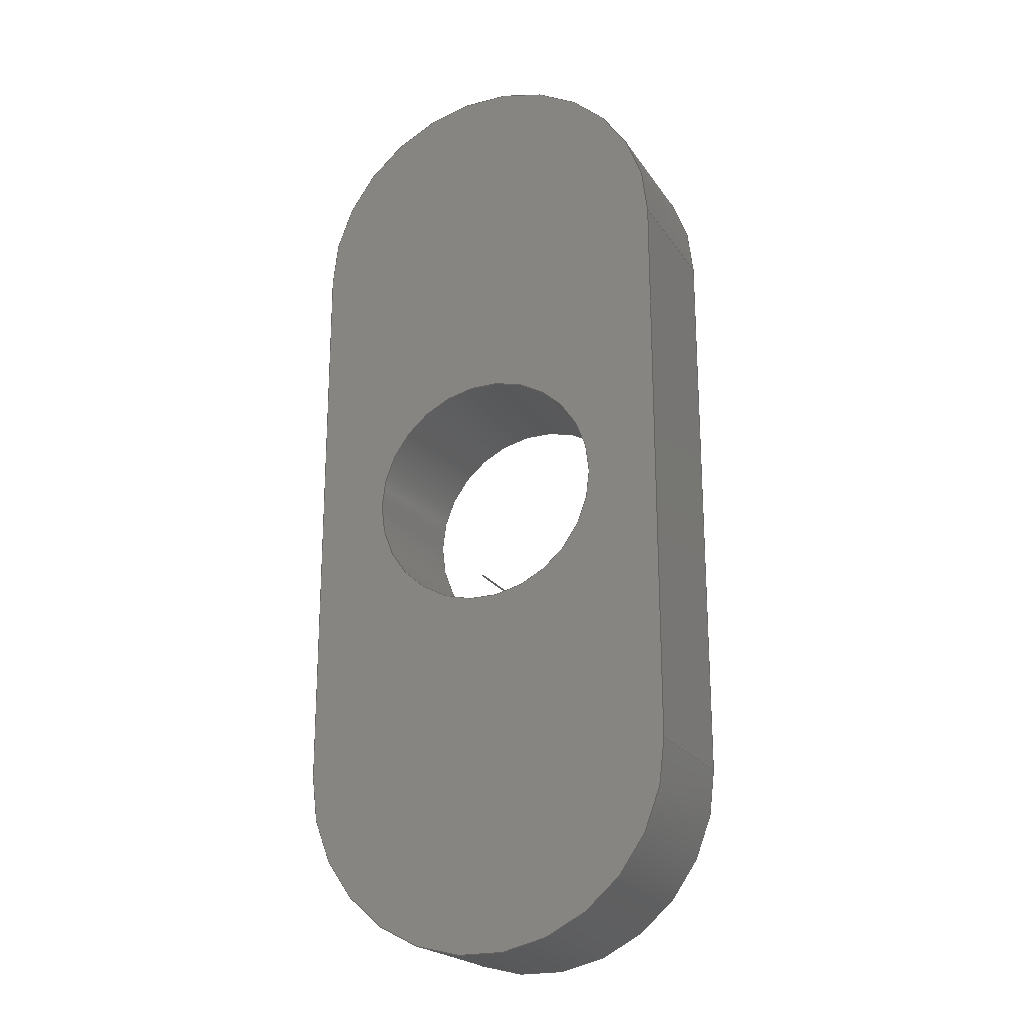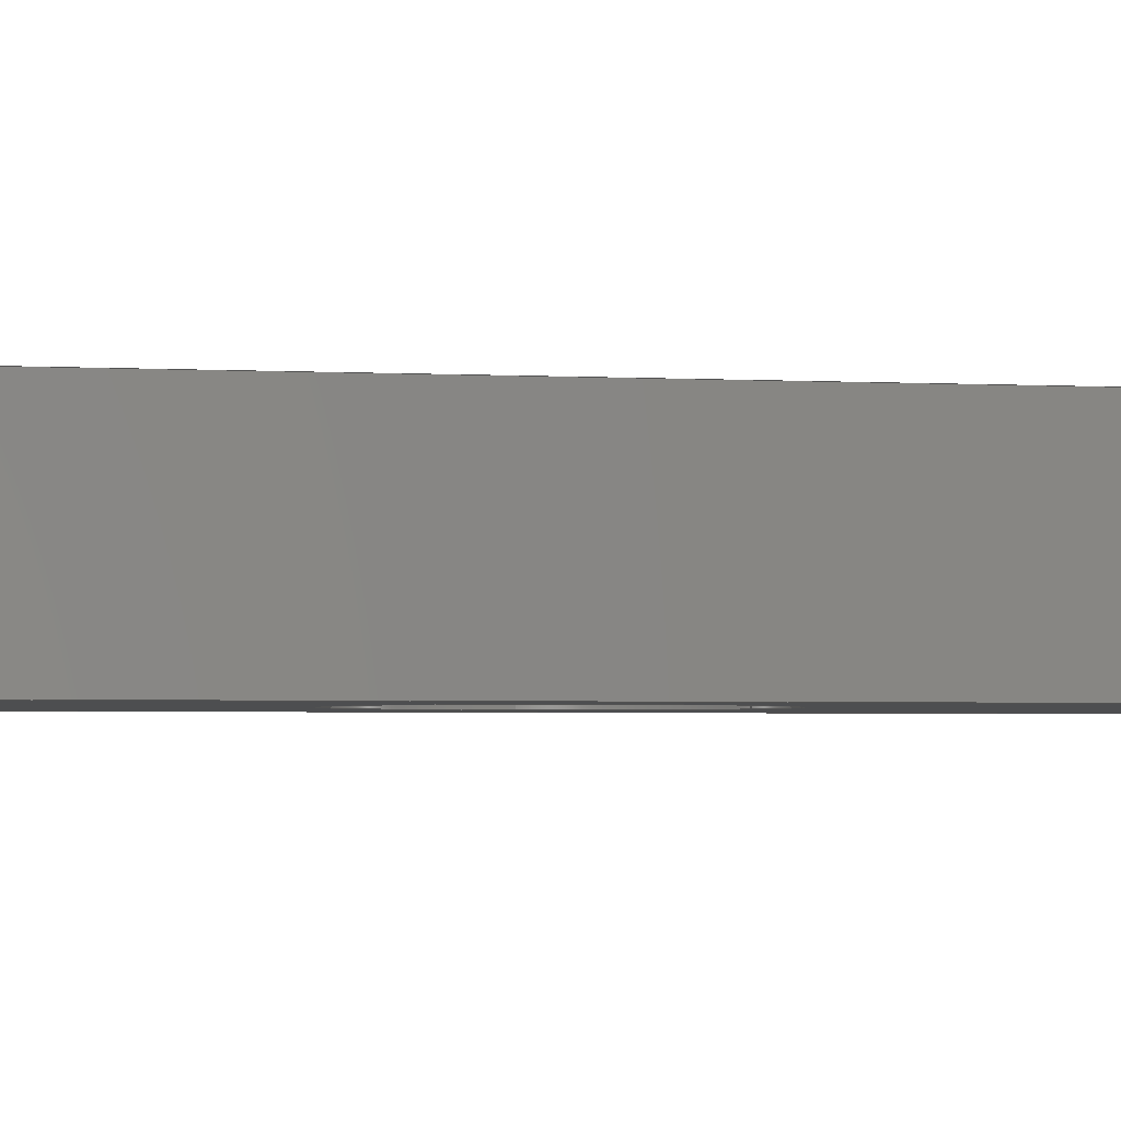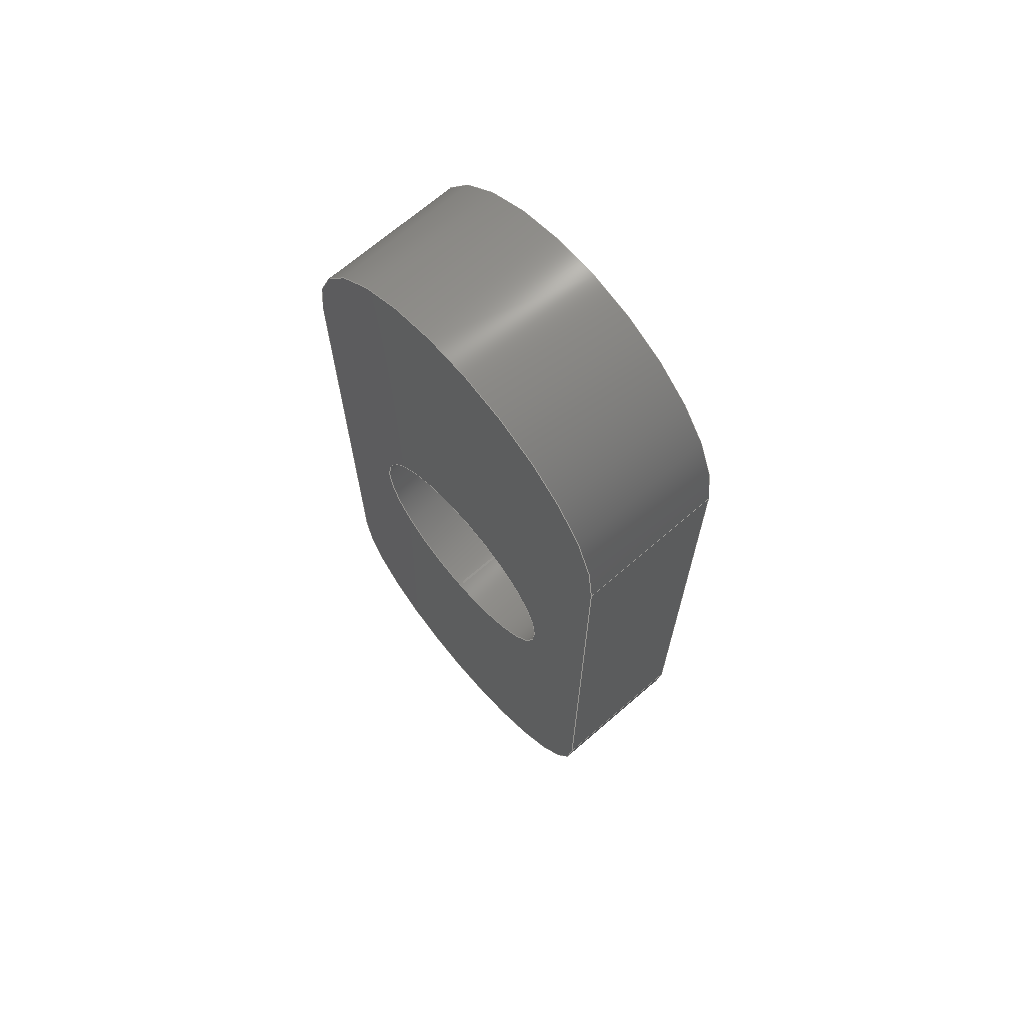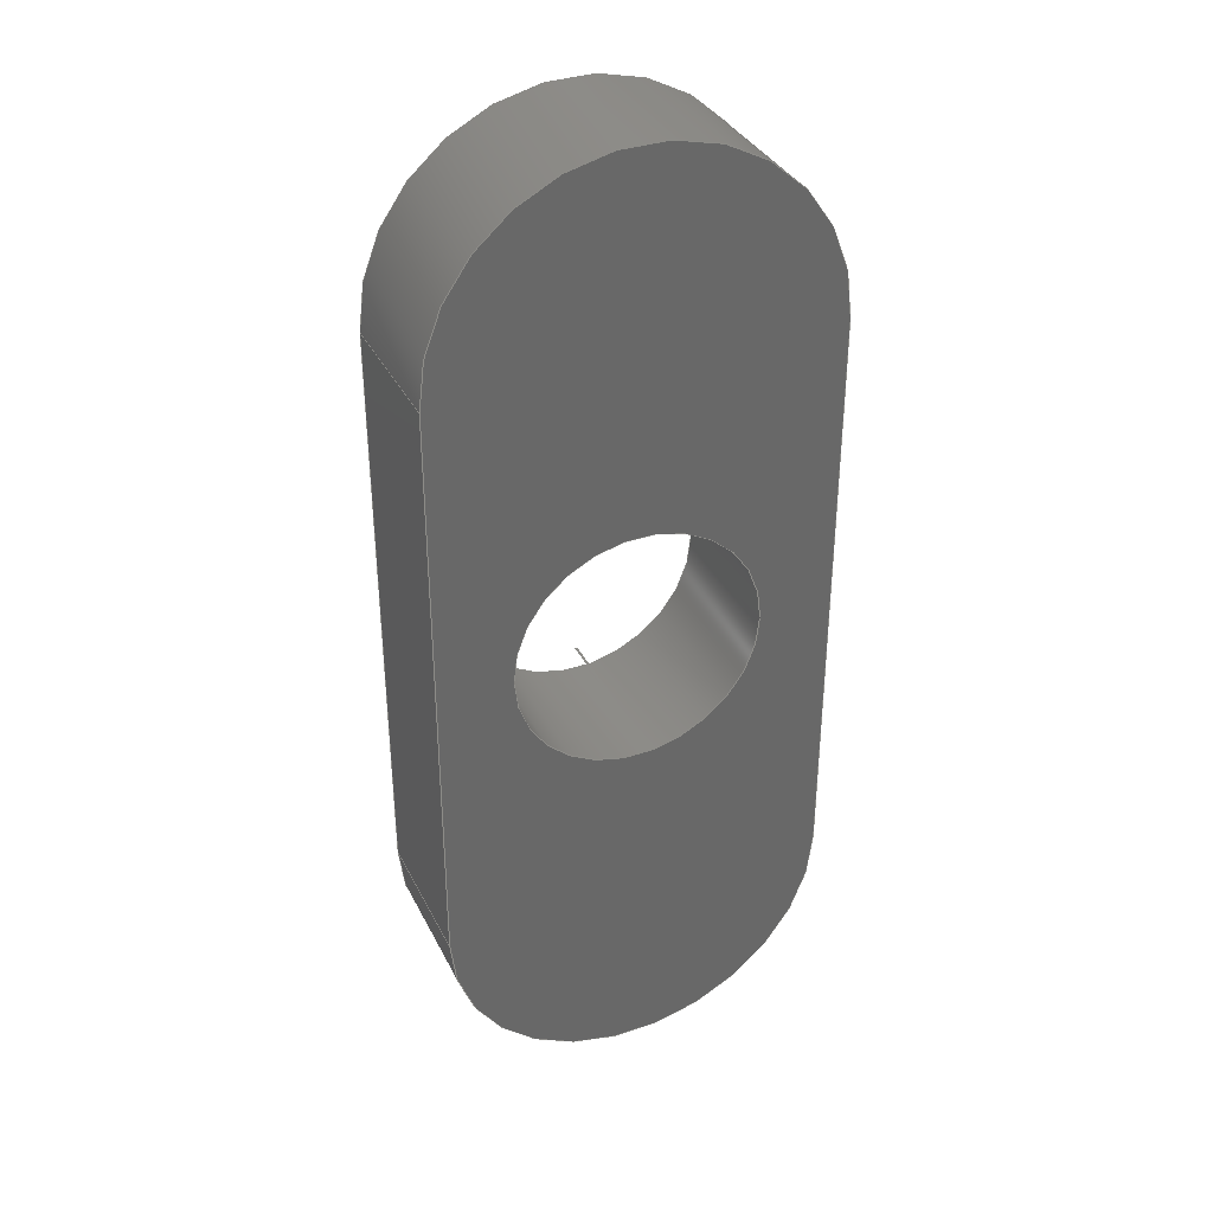
<metadata>
{"format":"step","ext":"step","renderer":"f3d","projection":"perspective","resolution":1024,"background":"white","views":[{"elev":-21.6,"azim":-155.3,"up":"+Z"},{"elev":-2.8,"azim":78.7,"up":"+Y"},{"elev":68.9,"azim":-130.9,"up":"+Z"},{"elev":35.5,"azim":-23.9,"up":"+Z"}]}
</metadata>
<code>
ISO-10303-21;
DATA;
#1=MECHANICAL_DESIGN_GEOMETRIC_PRESENTATION_REPRESENTATION('',(#6,#7),
#306);
#2=SHAPE_REPRESENTATION_RELATIONSHIP('SRR','None',#313,#3);
#3=ADVANCED_BREP_SHAPE_REPRESENTATION('',(#8,#9),#305);
#4=FACE_BOUND('',#37,.T.);
#5=FACE_BOUND('',#39,.T.);
#6=STYLED_ITEM('',(#322),#8);
#7=STYLED_ITEM('',(#322),#9);
#8=MANIFOLD_SOLID_BREP('Body1',#165);
#9=MANIFOLD_SOLID_BREP('Body2',#166);
#10=PLANE('',#186);
#11=PLANE('',#187);
#12=PLANE('',#191);
#13=PLANE('',#195);
#14=PLANE('',#199);
#15=PLANE('',#200);
#16=FACE_OUTER_BOUND('',#27,.T.);
#17=FACE_OUTER_BOUND('',#28,.T.);
#18=FACE_OUTER_BOUND('',#29,.T.);
#19=FACE_OUTER_BOUND('',#30,.T.);
#20=FACE_OUTER_BOUND('',#31,.T.);
#21=FACE_OUTER_BOUND('',#32,.T.);
#22=FACE_OUTER_BOUND('',#33,.T.);
#23=FACE_OUTER_BOUND('',#34,.T.);
#24=FACE_OUTER_BOUND('',#35,.T.);
#25=FACE_OUTER_BOUND('',#36,.T.);
#26=FACE_OUTER_BOUND('',#38,.T.);
#27=EDGE_LOOP('',(#107,#108,#109,#110));
#28=EDGE_LOOP('',(#111,#112,#113,#114));
#29=EDGE_LOOP('',(#115,#116));
#30=EDGE_LOOP('',(#117,#118));
#31=EDGE_LOOP('',(#119,#120,#121,#122));
#32=EDGE_LOOP('',(#123,#124,#125,#126));
#33=EDGE_LOOP('',(#127,#128,#129,#130));
#34=EDGE_LOOP('',(#131,#132,#133,#134));
#35=EDGE_LOOP('',(#135,#136,#137,#138));
#36=EDGE_LOOP('',(#139,#140,#141,#142));
#37=EDGE_LOOP('',(#143));
#38=EDGE_LOOP('',(#144,#145,#146,#147));
#39=EDGE_LOOP('',(#148));
#40=LINE('',#262,#51);
#41=LINE('',#265,#52);
#42=LINE('',#275,#53);
#43=LINE('',#280,#54);
#44=LINE('',#282,#55);
#45=LINE('',#284,#56);
#46=LINE('',#285,#57);
#47=LINE('',#291,#58);
#48=LINE('',#294,#59);
#49=LINE('',#296,#60);
#50=LINE('',#297,#61);
#51=VECTOR('',#207,1);
#52=VECTOR('',#210,1);
#53=VECTOR('',#225,0.25);
#54=VECTOR('',#230,1);
#55=VECTOR('',#231,1);
#56=VECTOR('',#232,1);
#57=VECTOR('',#233,1);
#58=VECTOR('',#240,1);
#59=VECTOR('',#243,1);
#60=VECTOR('',#244,1);
#61=VECTOR('',#245,1);
#62=CIRCLE('',#181,0.8);
#63=CIRCLE('',#182,0.8);
#64=CIRCLE('',#184,0.4);
#65=CIRCLE('',#185,0.4);
#66=CIRCLE('',#189,0.25);
#67=CIRCLE('',#190,0.25);
#68=CIRCLE('',#193,0.4);
#69=CIRCLE('',#194,0.4);
#70=CIRCLE('',#197,0.4);
#71=CIRCLE('',#198,0.4);
#72=VERTEX_POINT('',#258);
#73=VERTEX_POINT('',#259);
#74=VERTEX_POINT('',#261);
#75=VERTEX_POINT('',#263);
#76=VERTEX_POINT('',#272);
#77=VERTEX_POINT('',#274);
#78=VERTEX_POINT('',#278);
#79=VERTEX_POINT('',#279);
#80=VERTEX_POINT('',#281);
#81=VERTEX_POINT('',#283);
#82=VERTEX_POINT('',#287);
#83=VERTEX_POINT('',#289);
#84=VERTEX_POINT('',#293);
#85=VERTEX_POINT('',#295);
#86=EDGE_CURVE('',#72,#73,#62,.T.);
#87=EDGE_CURVE('',#73,#74,#40,.T.);
#88=EDGE_CURVE('',#75,#74,#63,.T.);
#89=EDGE_CURVE('',#72,#75,#41,.T.);
#90=EDGE_CURVE('',#73,#72,#64,.T.);
#91=EDGE_CURVE('',#74,#75,#65,.T.);
#92=EDGE_CURVE('',#76,#76,#66,.T.);
#93=EDGE_CURVE('',#76,#77,#42,.T.);
#94=EDGE_CURVE('',#77,#77,#67,.T.);
#95=EDGE_CURVE('',#78,#79,#43,.T.);
#96=EDGE_CURVE('',#79,#80,#44,.T.);
#97=EDGE_CURVE('',#81,#80,#45,.T.);
#98=EDGE_CURVE('',#78,#81,#46,.T.);
#99=EDGE_CURVE('',#82,#78,#68,.T.);
#100=EDGE_CURVE('',#83,#81,#69,.T.);
#101=EDGE_CURVE('',#82,#83,#47,.T.);
#102=EDGE_CURVE('',#84,#82,#48,.T.);
#103=EDGE_CURVE('',#85,#83,#49,.T.);
#104=EDGE_CURVE('',#84,#85,#50,.T.);
#105=EDGE_CURVE('',#79,#84,#70,.T.);
#106=EDGE_CURVE('',#80,#85,#71,.T.);
#107=ORIENTED_EDGE('',*,*,#86,.T.);
#108=ORIENTED_EDGE('',*,*,#87,.T.);
#109=ORIENTED_EDGE('',*,*,#88,.F.);
#110=ORIENTED_EDGE('',*,*,#89,.F.);
#111=ORIENTED_EDGE('',*,*,#90,.T.);
#112=ORIENTED_EDGE('',*,*,#89,.T.);
#113=ORIENTED_EDGE('',*,*,#91,.F.);
#114=ORIENTED_EDGE('',*,*,#87,.F.);
#115=ORIENTED_EDGE('',*,*,#91,.T.);
#116=ORIENTED_EDGE('',*,*,#88,.T.);
#117=ORIENTED_EDGE('',*,*,#90,.F.);
#118=ORIENTED_EDGE('',*,*,#86,.F.);
#119=ORIENTED_EDGE('',*,*,#92,.F.);
#120=ORIENTED_EDGE('',*,*,#93,.T.);
#121=ORIENTED_EDGE('',*,*,#94,.T.);
#122=ORIENTED_EDGE('',*,*,#93,.F.);
#123=ORIENTED_EDGE('',*,*,#95,.T.);
#124=ORIENTED_EDGE('',*,*,#96,.T.);
#125=ORIENTED_EDGE('',*,*,#97,.F.);
#126=ORIENTED_EDGE('',*,*,#98,.F.);
#127=ORIENTED_EDGE('',*,*,#99,.T.);
#128=ORIENTED_EDGE('',*,*,#98,.T.);
#129=ORIENTED_EDGE('',*,*,#100,.F.);
#130=ORIENTED_EDGE('',*,*,#101,.F.);
#131=ORIENTED_EDGE('',*,*,#102,.T.);
#132=ORIENTED_EDGE('',*,*,#101,.T.);
#133=ORIENTED_EDGE('',*,*,#103,.F.);
#134=ORIENTED_EDGE('',*,*,#104,.F.);
#135=ORIENTED_EDGE('',*,*,#105,.T.);
#136=ORIENTED_EDGE('',*,*,#104,.T.);
#137=ORIENTED_EDGE('',*,*,#106,.F.);
#138=ORIENTED_EDGE('',*,*,#96,.F.);
#139=ORIENTED_EDGE('',*,*,#106,.T.);
#140=ORIENTED_EDGE('',*,*,#103,.T.);
#141=ORIENTED_EDGE('',*,*,#100,.T.);
#142=ORIENTED_EDGE('',*,*,#97,.T.);
#143=ORIENTED_EDGE('',*,*,#92,.T.);
#144=ORIENTED_EDGE('',*,*,#105,.F.);
#145=ORIENTED_EDGE('',*,*,#95,.F.);
#146=ORIENTED_EDGE('',*,*,#99,.F.);
#147=ORIENTED_EDGE('',*,*,#102,.F.);
#148=ORIENTED_EDGE('',*,*,#94,.F.);
#149=CYLINDRICAL_SURFACE('',#180,0.8);
#150=CYLINDRICAL_SURFACE('',#183,0.4);
#151=CYLINDRICAL_SURFACE('',#188,0.25);
#152=CYLINDRICAL_SURFACE('',#192,0.4);
#153=CYLINDRICAL_SURFACE('',#196,0.4);
#154=ADVANCED_FACE('',(#16),#149,.T.);
#155=ADVANCED_FACE('',(#17),#150,.T.);
#156=ADVANCED_FACE('',(#18),#10,.T.);
#157=ADVANCED_FACE('',(#19),#11,.F.);
#158=ADVANCED_FACE('',(#20),#151,.F.);
#159=ADVANCED_FACE('',(#21),#12,.T.);
#160=ADVANCED_FACE('',(#22),#152,.T.);
#161=ADVANCED_FACE('',(#23),#13,.T.);
#162=ADVANCED_FACE('',(#24),#153,.T.);
#163=ADVANCED_FACE('',(#25,#4),#14,.T.);
#164=ADVANCED_FACE('',(#26,#5),#15,.F.);
#165=CLOSED_SHELL('',(#154,#155,#156,#157));
#166=CLOSED_SHELL('',(#158,#159,#160,#161,#162,#163,#164));
#167=DERIVED_UNIT_ELEMENT(#169,1);
#168=DERIVED_UNIT_ELEMENT(#308,3);
#169=(
MASS_UNIT()
NAMED_UNIT(*)
SI_UNIT(.KILO.,.GRAM.)
);
#170=DERIVED_UNIT((#167,#168));
#171=MEASURE_REPRESENTATION_ITEM('density measure',
POSITIVE_RATIO_MEASURE(7850),#170);
#172=PROPERTY_DEFINITION_REPRESENTATION(#177,#174);
#173=PROPERTY_DEFINITION_REPRESENTATION(#178,#175);
#174=REPRESENTATION('material name',(#176),#305);
#175=REPRESENTATION('density',(#171),#305);
#176=DESCRIPTIVE_REPRESENTATION_ITEM('Steel','Steel');
#177=PROPERTY_DEFINITION('material property','material name',#315);
#178=PROPERTY_DEFINITION('material property','density of part',#315);
#179=AXIS2_PLACEMENT_3D('placement',#256,#201,#202);
#180=AXIS2_PLACEMENT_3D('',#257,#203,#204);
#181=AXIS2_PLACEMENT_3D('',#260,#205,#206);
#182=AXIS2_PLACEMENT_3D('',#264,#208,#209);
#183=AXIS2_PLACEMENT_3D('',#266,#211,#212);
#184=AXIS2_PLACEMENT_3D('',#267,#213,#214);
#185=AXIS2_PLACEMENT_3D('',#268,#215,#216);
#186=AXIS2_PLACEMENT_3D('',#269,#217,#218);
#187=AXIS2_PLACEMENT_3D('',#270,#219,#220);
#188=AXIS2_PLACEMENT_3D('',#271,#221,#222);
#189=AXIS2_PLACEMENT_3D('',#273,#223,#224);
#190=AXIS2_PLACEMENT_3D('',#276,#226,#227);
#191=AXIS2_PLACEMENT_3D('',#277,#228,#229);
#192=AXIS2_PLACEMENT_3D('',#286,#234,#235);
#193=AXIS2_PLACEMENT_3D('',#288,#236,#237);
#194=AXIS2_PLACEMENT_3D('',#290,#238,#239);
#195=AXIS2_PLACEMENT_3D('',#292,#241,#242);
#196=AXIS2_PLACEMENT_3D('',#298,#246,#247);
#197=AXIS2_PLACEMENT_3D('',#299,#248,#249);
#198=AXIS2_PLACEMENT_3D('',#300,#250,#251);
#199=AXIS2_PLACEMENT_3D('',#301,#252,#253);
#200=AXIS2_PLACEMENT_3D('',#302,#254,#255);
#201=DIRECTION('axis',(0,0,1));
#202=DIRECTION('refdir',(1,0,0));
#203=DIRECTION('center_axis',(0,1,0));
#204=DIRECTION('ref_axis',(0.00202,0,-1));
#205=DIRECTION('center_axis',(0,1,0));
#206=DIRECTION('ref_axis',(0.00202,0,-1));
#207=DIRECTION('',(0,1,0));
#208=DIRECTION('center_axis',(0,1,0));
#209=DIRECTION('ref_axis',(0.00202,0,-1));
#210=DIRECTION('',(0,1,0));
#211=DIRECTION('center_axis',(0,1,0));
#212=DIRECTION('ref_axis',(-0.00404,0,1));
#213=DIRECTION('center_axis',(0,1,0));
#214=DIRECTION('ref_axis',(-0.00404,0,1));
#215=DIRECTION('center_axis',(0,1,0));
#216=DIRECTION('ref_axis',(-0.00404,0,1));
#217=DIRECTION('center_axis',(0,1,0));
#218=DIRECTION('ref_axis',(1,0,0));
#219=DIRECTION('center_axis',(0,1,0));
#220=DIRECTION('ref_axis',(1,0,0));
#221=DIRECTION('center_axis',(0,1,0));
#222=DIRECTION('ref_axis',(1,0,0));
#223=DIRECTION('center_axis',(0,-1,0));
#224=DIRECTION('ref_axis',(1,0,0));
#225=DIRECTION('',(0,-1,0));
#226=DIRECTION('center_axis',(0,-1,0));
#227=DIRECTION('ref_axis',(1,0,0));
#228=DIRECTION('center_axis',(1,0,-2.128e-15));
#229=DIRECTION('ref_axis',(-2.128e-15,0,-1));
#230=DIRECTION('',(-2.128e-15,0,-1));
#231=DIRECTION('',(0,1,0));
#232=DIRECTION('',(-2.128e-15,0,-1));
#233=DIRECTION('',(0,1,0));
#234=DIRECTION('center_axis',(0,1,0));
#235=DIRECTION('ref_axis',(-1,0,-4.996e-15));
#236=DIRECTION('center_axis',(0,1,0));
#237=DIRECTION('ref_axis',(-1,0,-4.996e-15));
#238=DIRECTION('center_axis',(0,1,0));
#239=DIRECTION('ref_axis',(-1,0,-4.996e-15));
#240=DIRECTION('',(0,1,0));
#241=DIRECTION('center_axis',(-1,0,-7.401e-15));
#242=DIRECTION('ref_axis',(-7.401e-15,0,1));
#243=DIRECTION('',(-7.401e-15,0,1));
#244=DIRECTION('',(-7.401e-15,0,1));
#245=DIRECTION('',(0,1,0));
#246=DIRECTION('center_axis',(0,1,0));
#247=DIRECTION('ref_axis',(1,0,4.444e-20));
#248=DIRECTION('center_axis',(0,1,0));
#249=DIRECTION('ref_axis',(1,0,4.444e-20));
#250=DIRECTION('center_axis',(0,1,0));
#251=DIRECTION('ref_axis',(1,0,4.444e-20));
#252=DIRECTION('center_axis',(0,1,0));
#253=DIRECTION('ref_axis',(1,0,0));
#254=DIRECTION('center_axis',(0,1,0));
#255=DIRECTION('ref_axis',(1,0,0));
#256=CARTESIAN_POINT('',(0,0,0));
#257=CARTESIAN_POINT('Origin',(-3.16e-15,0,1.2));
#258=CARTESIAN_POINT('',(0.001616,0,0.4));
#259=CARTESIAN_POINT('',(-0.001616,0,0.4));
#260=CARTESIAN_POINT('Origin',(-3.16e-15,0,1.2));
#261=CARTESIAN_POINT('',(-0.001616,0.3,0.4));
#262=CARTESIAN_POINT('',(-0.001616,0,0.4));
#263=CARTESIAN_POINT('',(0.001616,0.3,0.4));
#264=CARTESIAN_POINT('Origin',(-3.16e-15,0.3,1.2));
#265=CARTESIAN_POINT('',(0.001616,0,0.4));
#266=CARTESIAN_POINT('Origin',(0,0,0));
#267=CARTESIAN_POINT('Origin',(0,0,0));
#268=CARTESIAN_POINT('Origin',(0,0.3,0));
#269=CARTESIAN_POINT('Origin',(-3.579e-15,0.3,0.4));
#270=CARTESIAN_POINT('Origin',(-3.579e-15,0,0.4));
#271=CARTESIAN_POINT('Origin',(0,0,0.6));
#272=CARTESIAN_POINT('',(-0.25,0.3,0.6));
#273=CARTESIAN_POINT('Origin',(0,0.3,0.6));
#274=CARTESIAN_POINT('',(-0.25,0,0.6));
#275=CARTESIAN_POINT('',(-0.25,0,0.6));
#276=CARTESIAN_POINT('Origin',(0,0,0.6));
#277=CARTESIAN_POINT('Origin',(0.4,0,1.2));
#278=CARTESIAN_POINT('',(0.4,0,1.2));
#279=CARTESIAN_POINT('',(0.4,0,1.778e-20));
#280=CARTESIAN_POINT('',(0.4,0,1.2));
#281=CARTESIAN_POINT('',(0.4,0.3,0));
#282=CARTESIAN_POINT('',(0.4,0,1.778e-20));
#283=CARTESIAN_POINT('',(0.4,0.3,1.2));
#284=CARTESIAN_POINT('',(0.4,0.3,1.2));
#285=CARTESIAN_POINT('',(0.4,0,1.2));
#286=CARTESIAN_POINT('Origin',(-3.16e-15,0,1.2));
#287=CARTESIAN_POINT('',(-0.4,0,1.2));
#288=CARTESIAN_POINT('Origin',(-3.16e-15,0,1.2));
#289=CARTESIAN_POINT('',(-0.4,0.3,1.2));
#290=CARTESIAN_POINT('Origin',(-3.16e-15,0.3,1.2));
#291=CARTESIAN_POINT('',(-0.4,0,1.2));
#292=CARTESIAN_POINT('Origin',(-0.4,0,-4.9e-17));
#293=CARTESIAN_POINT('',(-0.4,0,-4.9e-17));
#294=CARTESIAN_POINT('',(-0.4,0,-2.109e-15));
#295=CARTESIAN_POINT('',(-0.4,0.3,0));
#296=CARTESIAN_POINT('',(-0.4,0.3,-2.109e-15));
#297=CARTESIAN_POINT('',(-0.4,0,-4.9e-17));
#298=CARTESIAN_POINT('Origin',(0,0,0));
#299=CARTESIAN_POINT('Origin',(0,0,0));
#300=CARTESIAN_POINT('Origin',(0,0.3,0));
#301=CARTESIAN_POINT('Origin',(-3.164e-15,0.3,0.6));
#302=CARTESIAN_POINT('Origin',(-3.164e-15,0,0.6));
#303=UNCERTAINTY_MEASURE_WITH_UNIT(LENGTH_MEASURE(0.001),#307,
'DISTANCE_ACCURACY_VALUE',
'Maximum model space distance between geometric entities at asserted c
onnectivities');
#304=UNCERTAINTY_MEASURE_WITH_UNIT(LENGTH_MEASURE(0.001),#307,
'DISTANCE_ACCURACY_VALUE',
'Maximum model space distance between geometric entities at asserted c
onnectivities');
#305=(
GEOMETRIC_REPRESENTATION_CONTEXT(3)
GLOBAL_UNCERTAINTY_ASSIGNED_CONTEXT((#303))
GLOBAL_UNIT_ASSIGNED_CONTEXT((#307,#309,#310))
REPRESENTATION_CONTEXT('','3D')
);
#306=(
GEOMETRIC_REPRESENTATION_CONTEXT(3)
GLOBAL_UNCERTAINTY_ASSIGNED_CONTEXT((#304))
GLOBAL_UNIT_ASSIGNED_CONTEXT((#307,#309,#310))
REPRESENTATION_CONTEXT('','3D')
);
#307=(
LENGTH_UNIT()
NAMED_UNIT(*)
SI_UNIT(.CENTI.,.METRE.)
);
#308=(
LENGTH_UNIT()
NAMED_UNIT(*)
SI_UNIT($,.METRE.)
);
#309=(
NAMED_UNIT(*)
PLANE_ANGLE_UNIT()
SI_UNIT($,.RADIAN.)
);
#310=(
NAMED_UNIT(*)
SI_UNIT($,.STERADIAN.)
SOLID_ANGLE_UNIT()
);
#311=SHAPE_DEFINITION_REPRESENTATION(#312,#313);
#312=PRODUCT_DEFINITION_SHAPE('',$,#315);
#313=SHAPE_REPRESENTATION('',(#179),#305);
#314=PRODUCT_DEFINITION_CONTEXT('part definition',#319,'design');
#315=PRODUCT_DEFINITION('Belka - lezka','Belka - lezka v4',#316,#314);
#316=PRODUCT_DEFINITION_FORMATION('',$,#321);
#317=PRODUCT_RELATED_PRODUCT_CATEGORY('Belka - lezka v4',
'Belka - lezka v4',(#321));
#318=APPLICATION_PROTOCOL_DEFINITION('international standard',
'automotive_design',2009,#319);
#319=APPLICATION_CONTEXT(
'Core Data for Automotive Mechanical Design Process');
#320=PRODUCT_CONTEXT('part definition',#319,'mechanical');
#321=PRODUCT('Belka - lezka','Belka - lezka v4',$,(#320));
#322=PRESENTATION_STYLE_ASSIGNMENT((#323));
#323=SURFACE_STYLE_USAGE(.BOTH.,#324);
#324=SURFACE_SIDE_STYLE('',(#325));
#325=SURFACE_STYLE_FILL_AREA(#326);
#326=FILL_AREA_STYLE('Stainless Steel - Polished',(#327));
#327=FILL_AREA_STYLE_COLOUR('Stainless Steel - Polished',#328);
#328=COLOUR_RGB('Stainless Steel - Polished',0.7961,0.7961,
0.7961);
ENDSEC;
END-ISO-10303-21;

</code>
